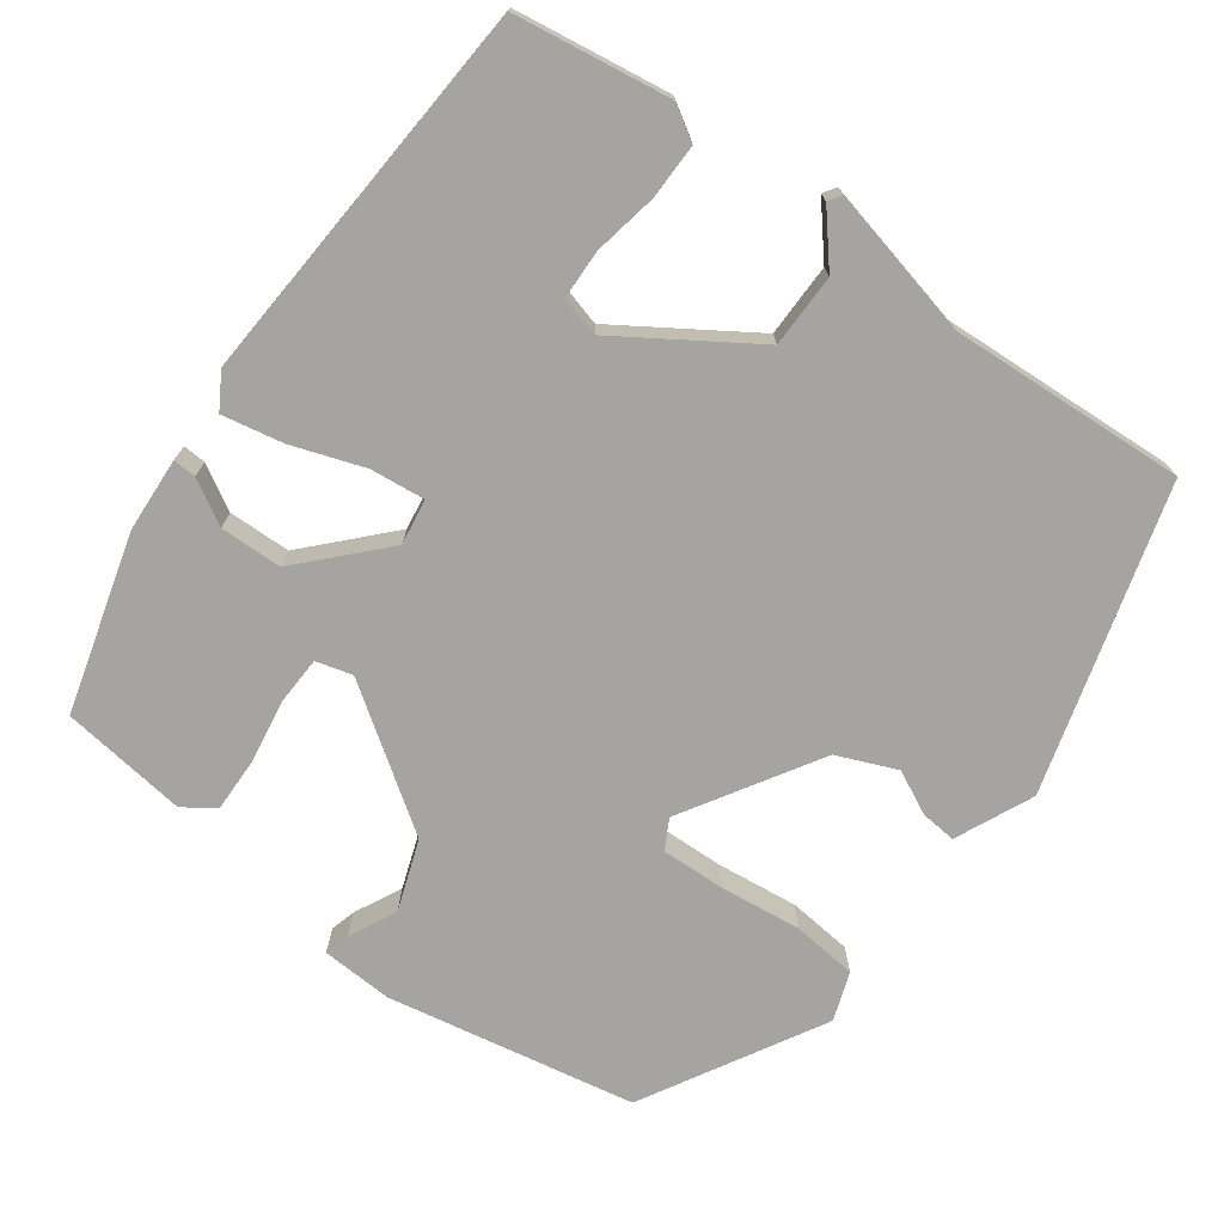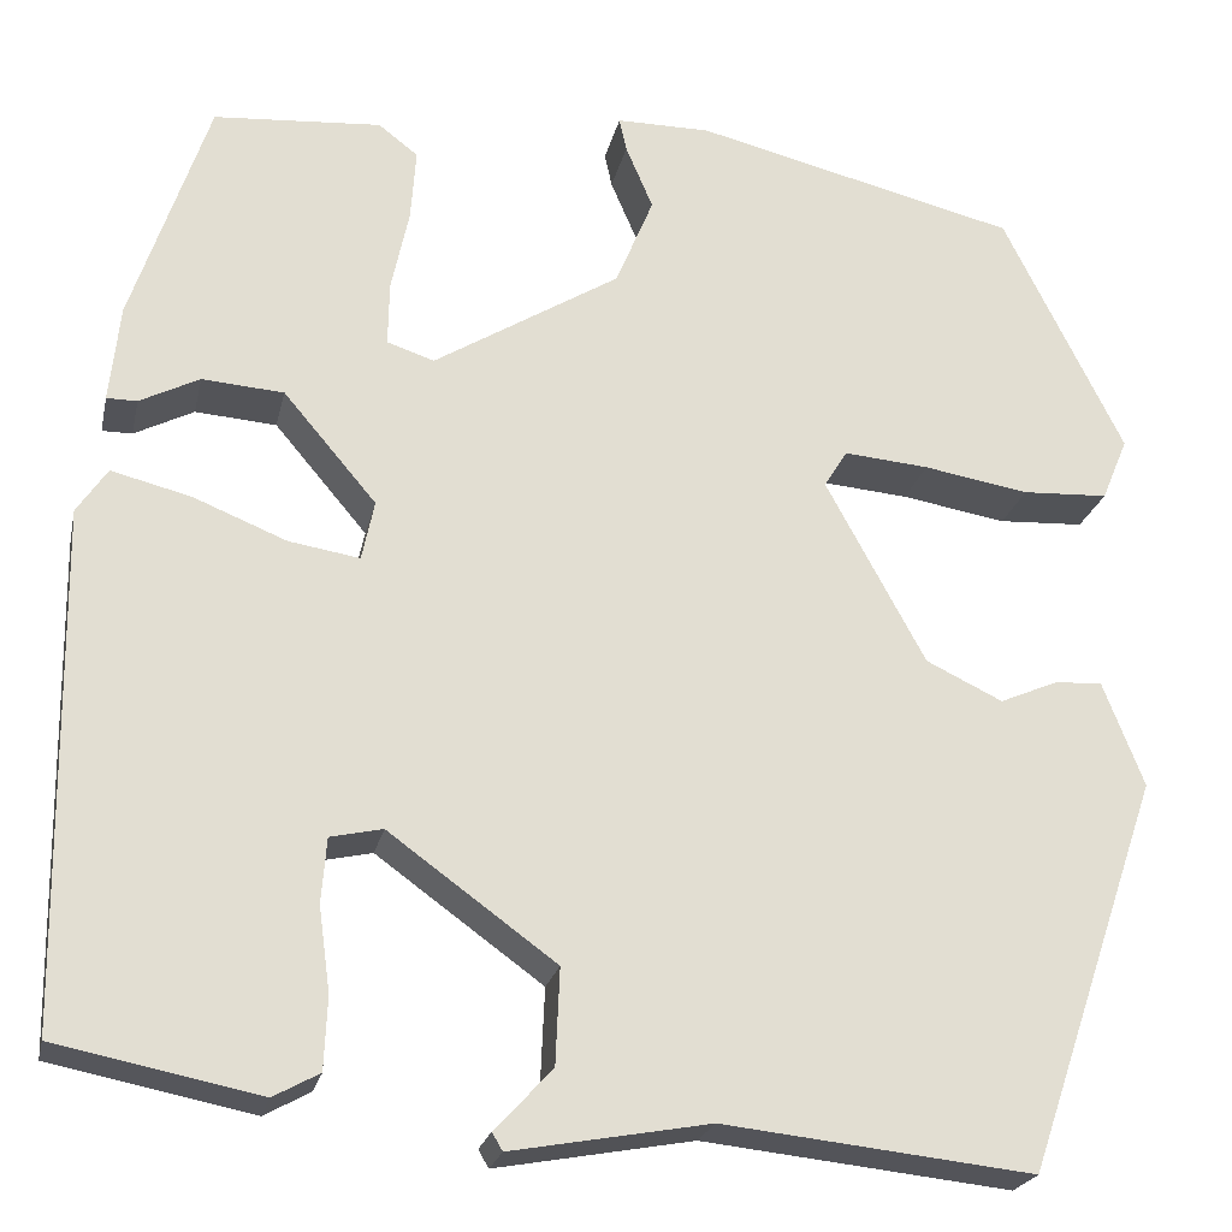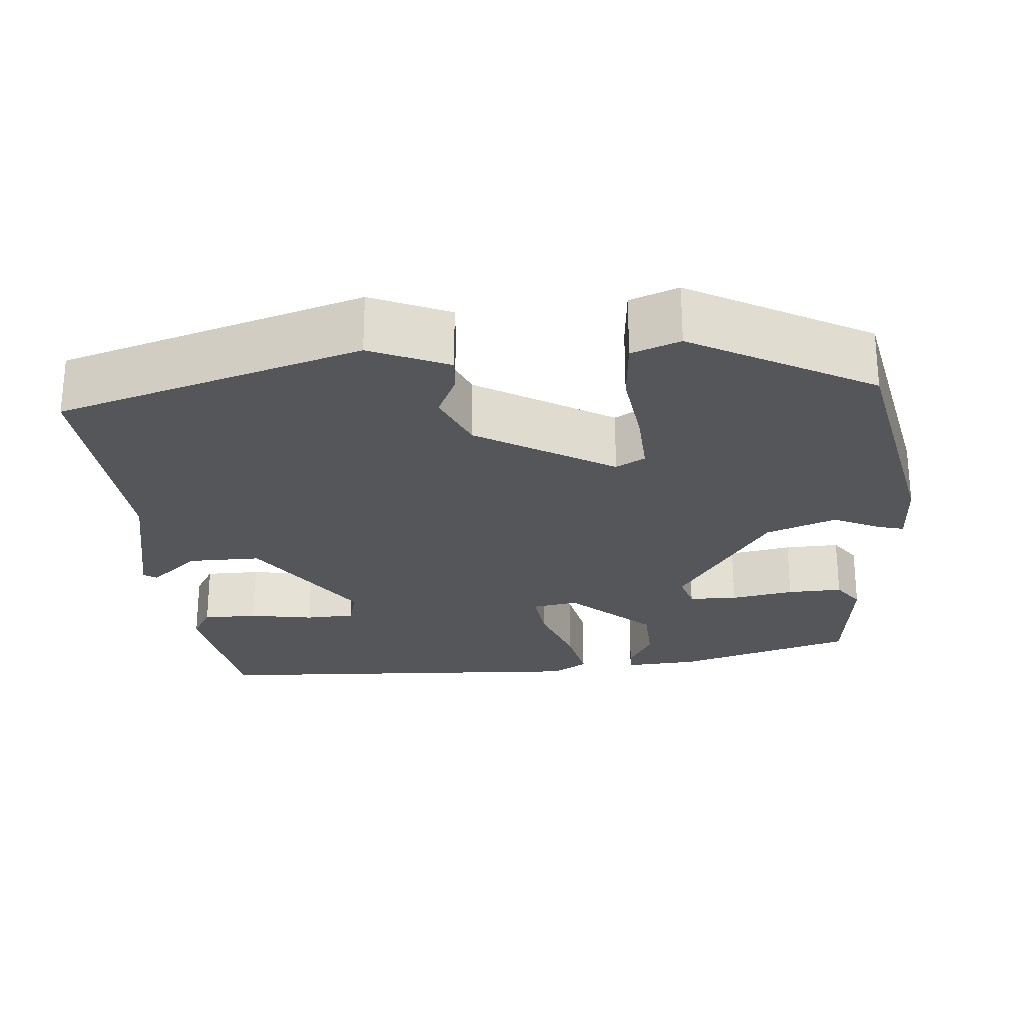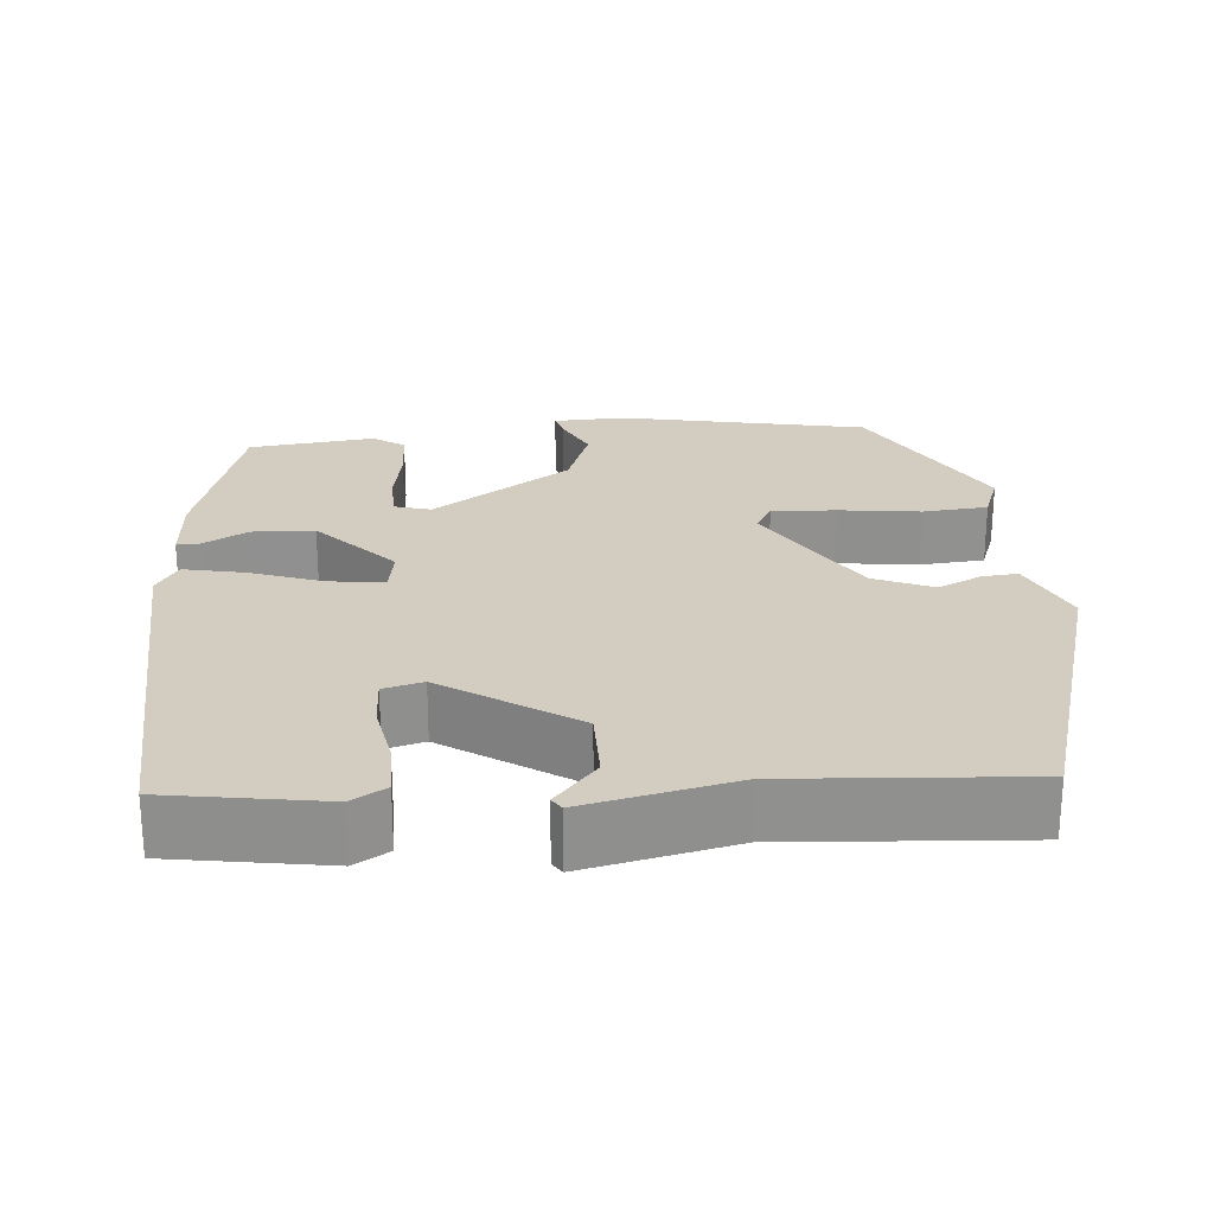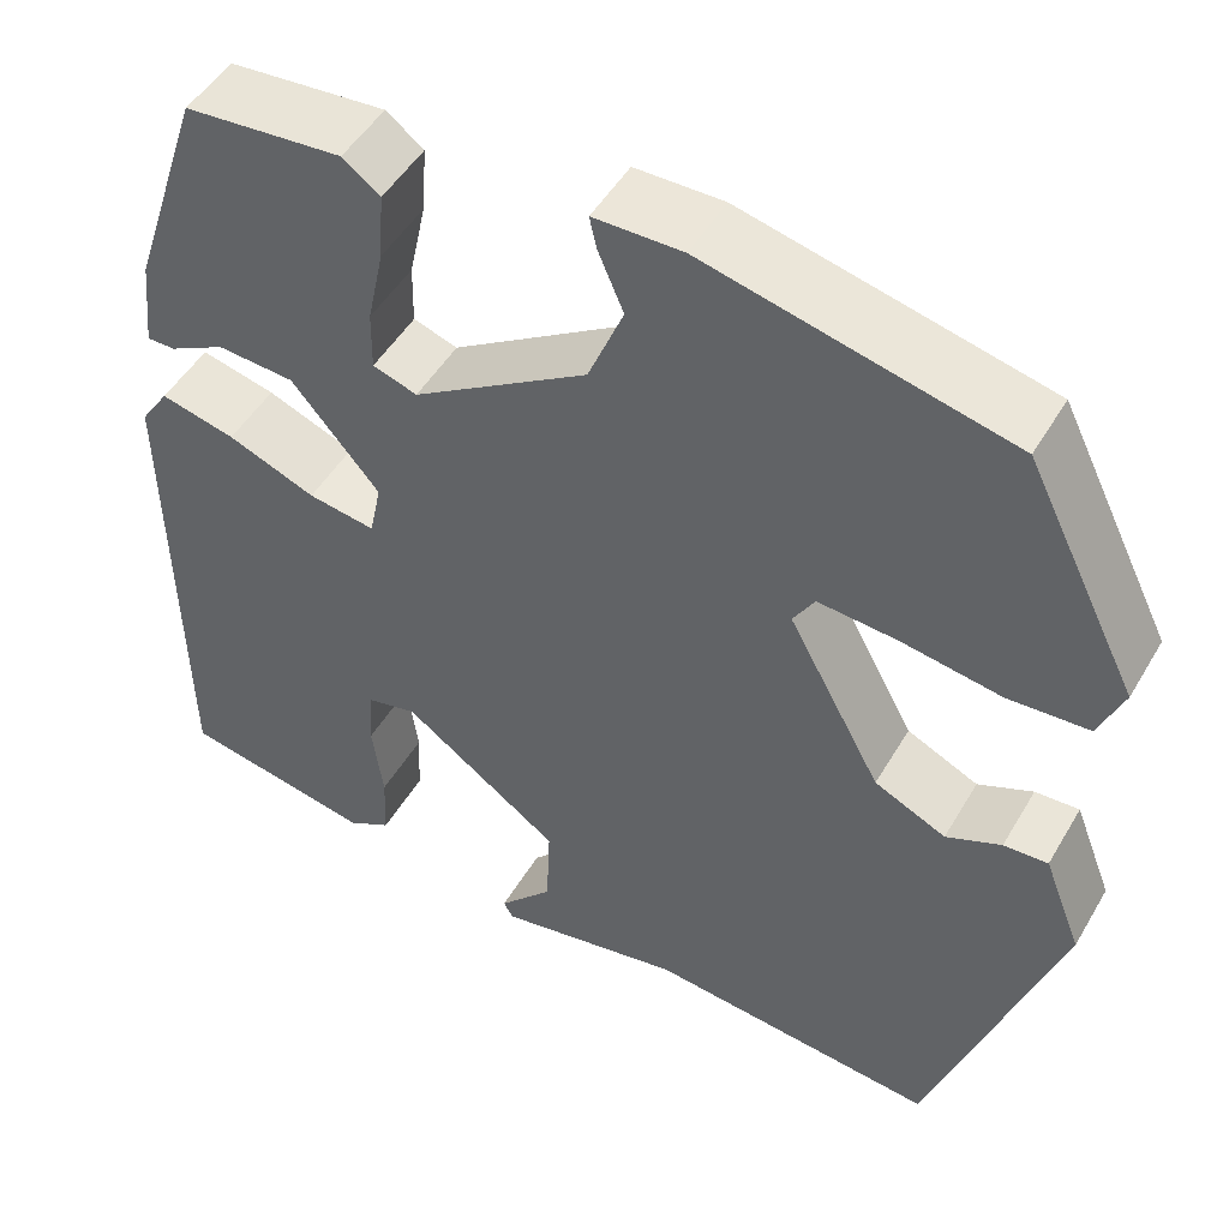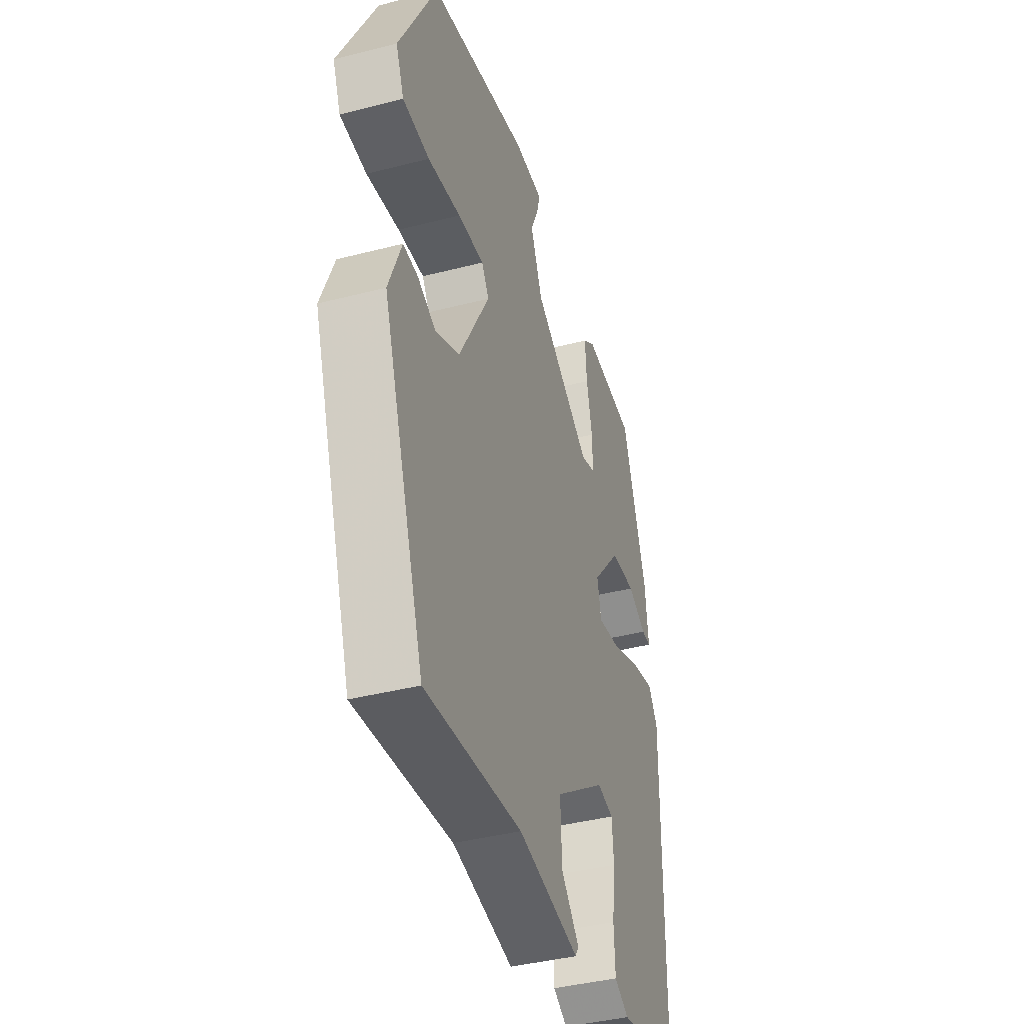
<metadata>
{"format":"obj","ext":"obj","renderer":"f3d","projection":"perspective","resolution":1024,"background":"white","views":[{"elev":-73.5,"azim":140.9,"up":"+Y"},{"elev":-22.6,"azim":167.8,"up":"+Z"},{"elev":-25.4,"azim":-87.2,"up":"+Y"},{"elev":24.5,"azim":172.9,"up":"+Y"},{"elev":48.9,"azim":-150.7,"up":"+Z"},{"elev":-40.6,"azim":-72.5,"up":"+Z"}]}
</metadata>
<code>
v 0.404 0.07 0.497
v 0.478 0.07 0.277
v 0.488 0.07 0.184
v 0.459 0.07 0.184
v 0.402 0.07 0.213
v 0.324 0.07 0.207
v 0.235 0.07 0.102
v 0.247 0.07 0.045
v 0.315 0.07 0.056
v 0.404 0.07 0.092
v 0.48 0.07 0.111
v 0.509 0.07 0.068
v 0.502 0.07 -0.423
v 0.308 0.07 -0.462
v 0.264 0.07 -0.438
v 0.261 0.07 -0.369
v 0.272 0.07 -0.288
v 0.267 0.07 -0.226
v 0.217 0.07 -0.215
v 0.057 0.07 -0.331
v 0.061 0.07 -0.423
v 0.116 0.07 -0.482
v 0.106 0.07 -0.499
v -0.083 0.07 -0.465
v -0.379 0.07 -0.497
v -0.508 0.07 -0.12
v -0.469 0.07 -0.02
v -0.424 0.07 -0.022
v -0.368 0.07 -0.046
v -0.295 0.07 -0.011
v -0.2 0.07 0.164
v -0.222 0.07 0.2
v -0.303 0.07 0.193
v -0.404 0.07 0.176
v -0.486 0.07 0.18
v -0.511 0.07 0.24
v -0.396 0.07 0.471
v -0.087 0.07 0.546
v 0.003 0.07 0.546
v -0.004 0.07 0.514
v -0.03 0.07 0.453
v 0.006 0.07 0.366
v 0.184 0.07 0.256
v 0.229 0.07 0.271
v 0.228 0.07 0.332
v 0.211 0.07 0.411
v 0.206 0.07 0.48
v 0.244 0.07 0.509
v 0.404 0 0.497
v 0.478 0 0.277
v 0.488 0 0.184
v 0.459 0 0.184
v 0.402 0 0.213
v 0.324 0 0.207
v 0.235 0 0.102
v 0.247 0 0.045
v 0.315 0 0.056
v 0.404 0 0.092
v 0.48 0 0.111
v 0.509 0 0.068
v 0.502 0 -0.423
v 0.308 0 -0.462
v 0.264 0 -0.438
v 0.261 0 -0.369
v 0.272 0 -0.288
v 0.267 0 -0.226
v 0.217 0 -0.215
v 0.057 0 -0.331
v 0.061 0 -0.423
v 0.116 0 -0.482
v 0.106 0 -0.499
v -0.083 0 -0.465
v -0.379 0 -0.497
v -0.508 0 -0.12
v -0.469 0 -0.02
v -0.424 0 -0.022
v -0.368 0 -0.046
v -0.295 0 -0.011
v -0.2 0 0.164
v -0.222 0 0.2
v -0.303 0 0.193
v -0.404 0 0.176
v -0.486 0 0.18
v -0.511 0 0.24
v -0.396 0 0.471
v -0.087 0 0.546
v 0.003 0 0.546
v -0.004 0 0.514
v -0.03 0 0.453
v 0.006 0 0.366
v 0.184 0 0.256
v 0.229 0 0.271
v 0.228 0 0.332
v 0.211 0 0.411
v 0.206 0 0.48
v 0.244 0 0.509
f 3 4 5
f 2 3 5
f 1 2 5
f 48 1 5
f 47 48 5
f 46 47 5
f 45 46 5
f 44 45 5 6
f 43 44 6 7
f 42 43 7 8
f 39 40 41
f 38 39 41
f 37 38 41
f 36 37 41
f 35 36 41
f 34 35 41
f 33 34 41
f 32 33 41 42
f 31 32 42 8
f 27 28 29
f 26 27 29
f 25 26 29
f 24 25 29
f 23 24 29
f 22 23 29
f 21 22 29
f 20 21 29 30
f 30 31 8
f 20 30 8
f 19 20 8
f 15 16 17
f 14 15 17
f 13 14 17
f 12 13 17
f 11 12 17
f 10 11 17
f 9 10 17 18
f 8 9 18 19
f 53 52 51
f 53 51 50
f 53 50 49
f 53 49 96
f 53 96 95
f 53 95 94
f 53 94 93
f 54 53 93 92
f 55 54 92 91
f 56 55 91 90
f 89 88 87
f 89 87 86
f 89 86 85
f 89 85 84
f 89 84 83
f 89 83 82
f 89 82 81
f 90 89 81 80
f 56 90 80 79
f 77 76 75
f 77 75 74
f 77 74 73
f 77 73 72
f 77 72 71
f 77 71 70
f 77 70 69
f 78 77 69 68
f 56 79 78
f 56 78 68
f 56 68 67
f 65 64 63
f 65 63 62
f 65 62 61
f 65 61 60
f 65 60 59
f 65 59 58
f 66 65 58 57
f 67 66 57 56
f 1 49 50 2
f 2 50 51 3
f 3 51 52 4
f 4 52 53 5
f 5 53 54 6
f 6 54 55 7
f 7 55 56 8
f 8 56 57 9
f 9 57 58 10
f 10 58 59 11
f 11 59 60 12
f 12 60 61 13
f 13 61 62 14
f 14 62 63 15
f 15 63 64 16
f 16 64 65 17
f 17 65 66 18
f 18 66 67 19
f 19 67 68 20
f 20 68 69 21
f 21 69 70 22
f 22 70 71 23
f 23 71 72 24
f 24 72 73 25
f 25 73 74 26
f 26 74 75 27
f 27 75 76 28
f 28 76 77 29
f 29 77 78 30
f 30 78 79 31
f 31 79 80 32
f 32 80 81 33
f 33 81 82 34
f 34 82 83 35
f 35 83 84 36
f 36 84 85 37
f 37 85 86 38
f 38 86 87 39
f 39 87 88 40
f 40 88 89 41
f 41 89 90 42
f 42 90 91 43
f 43 91 92 44
f 44 92 93 45
f 45 93 94 46
f 46 94 95 47
f 47 95 96 48
f 48 96 49 1

</code>
